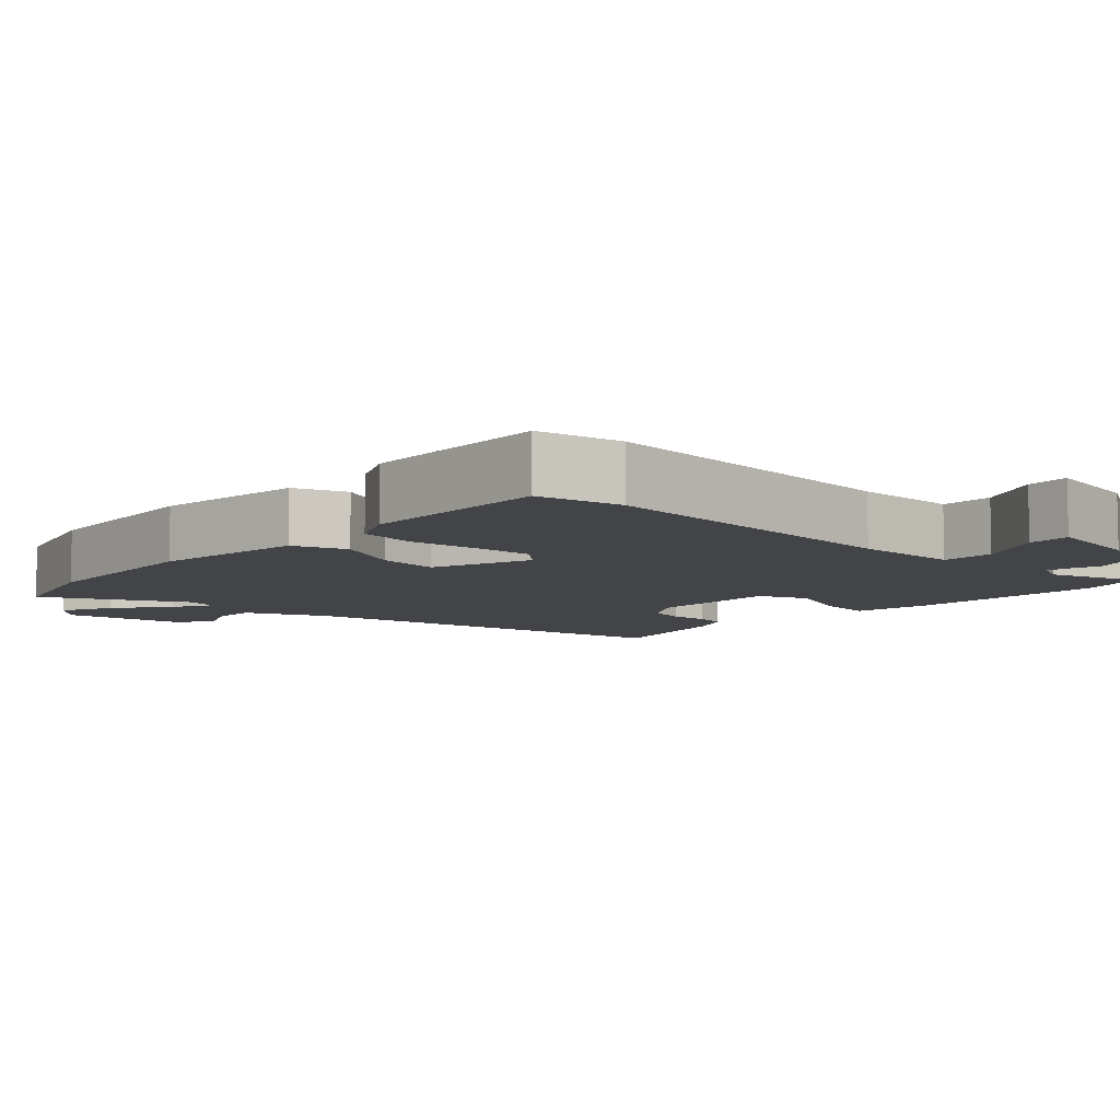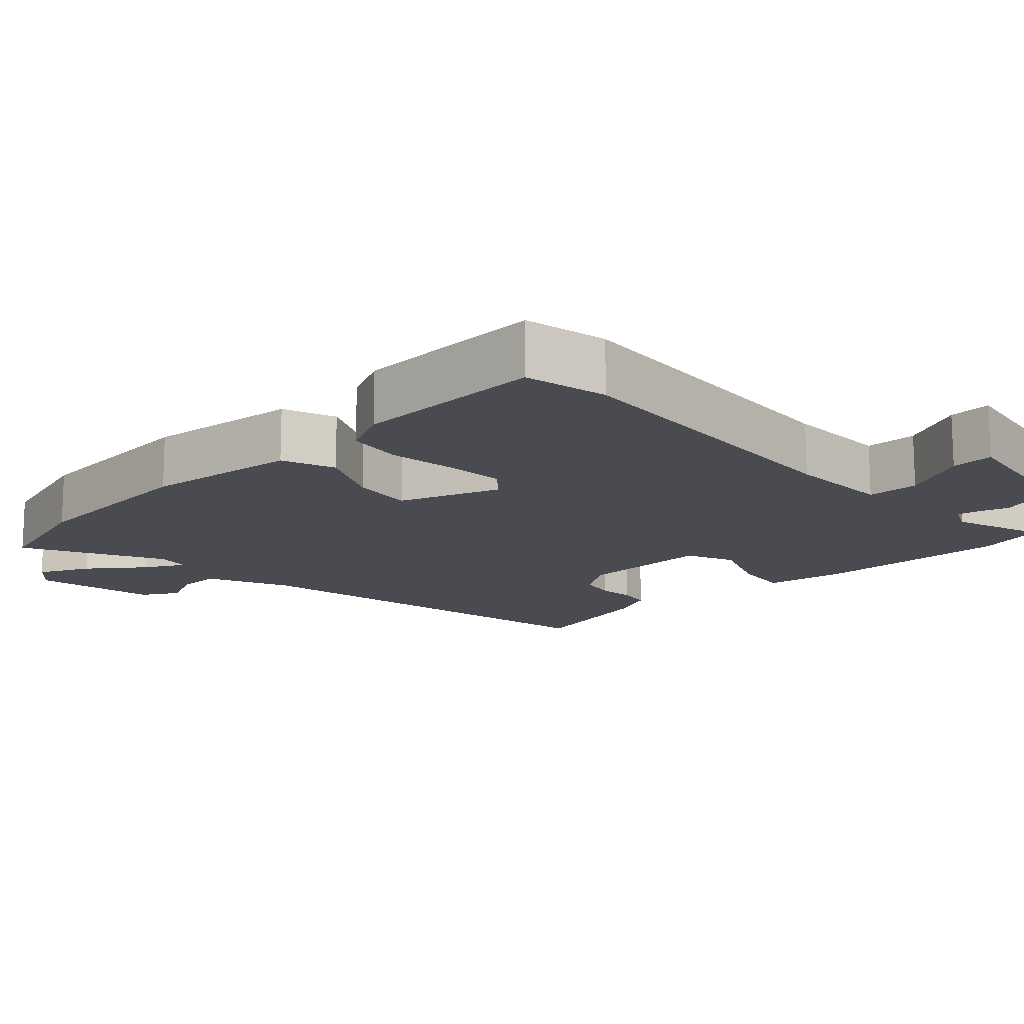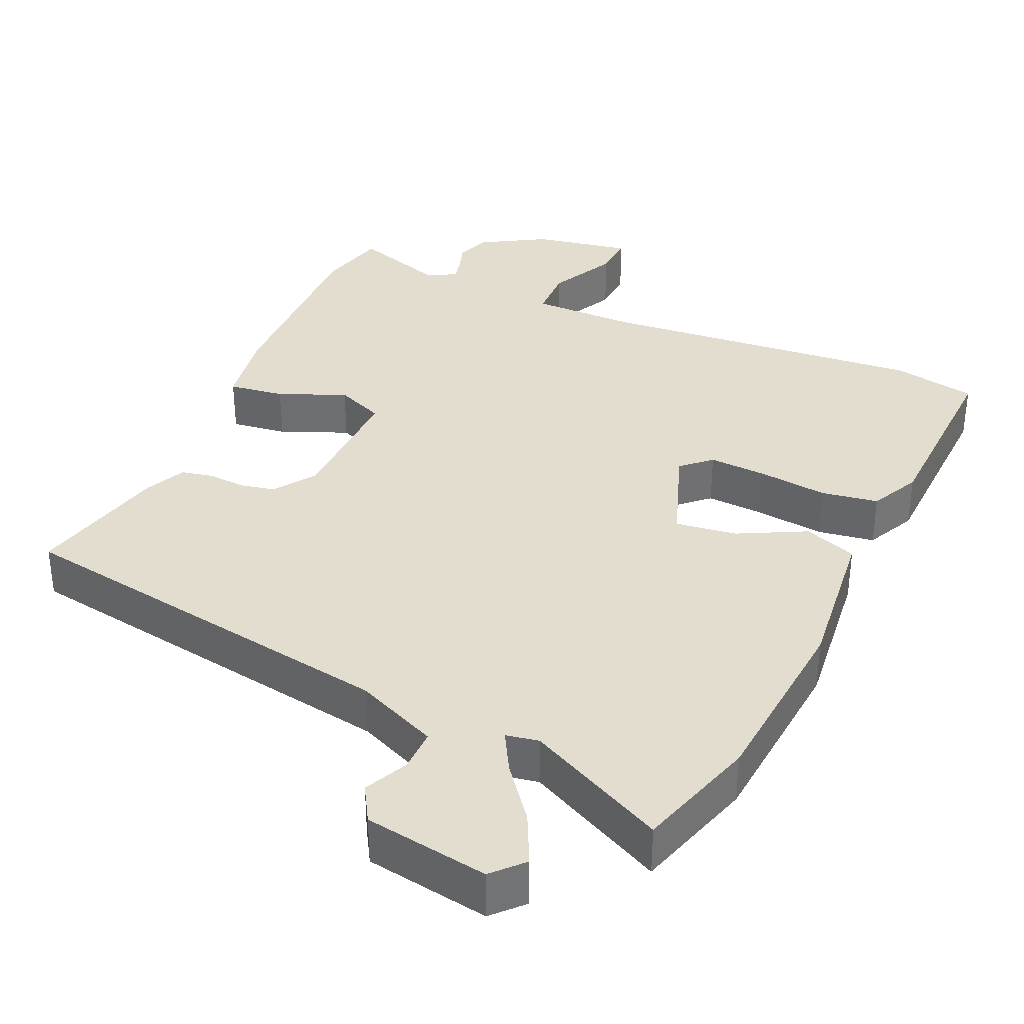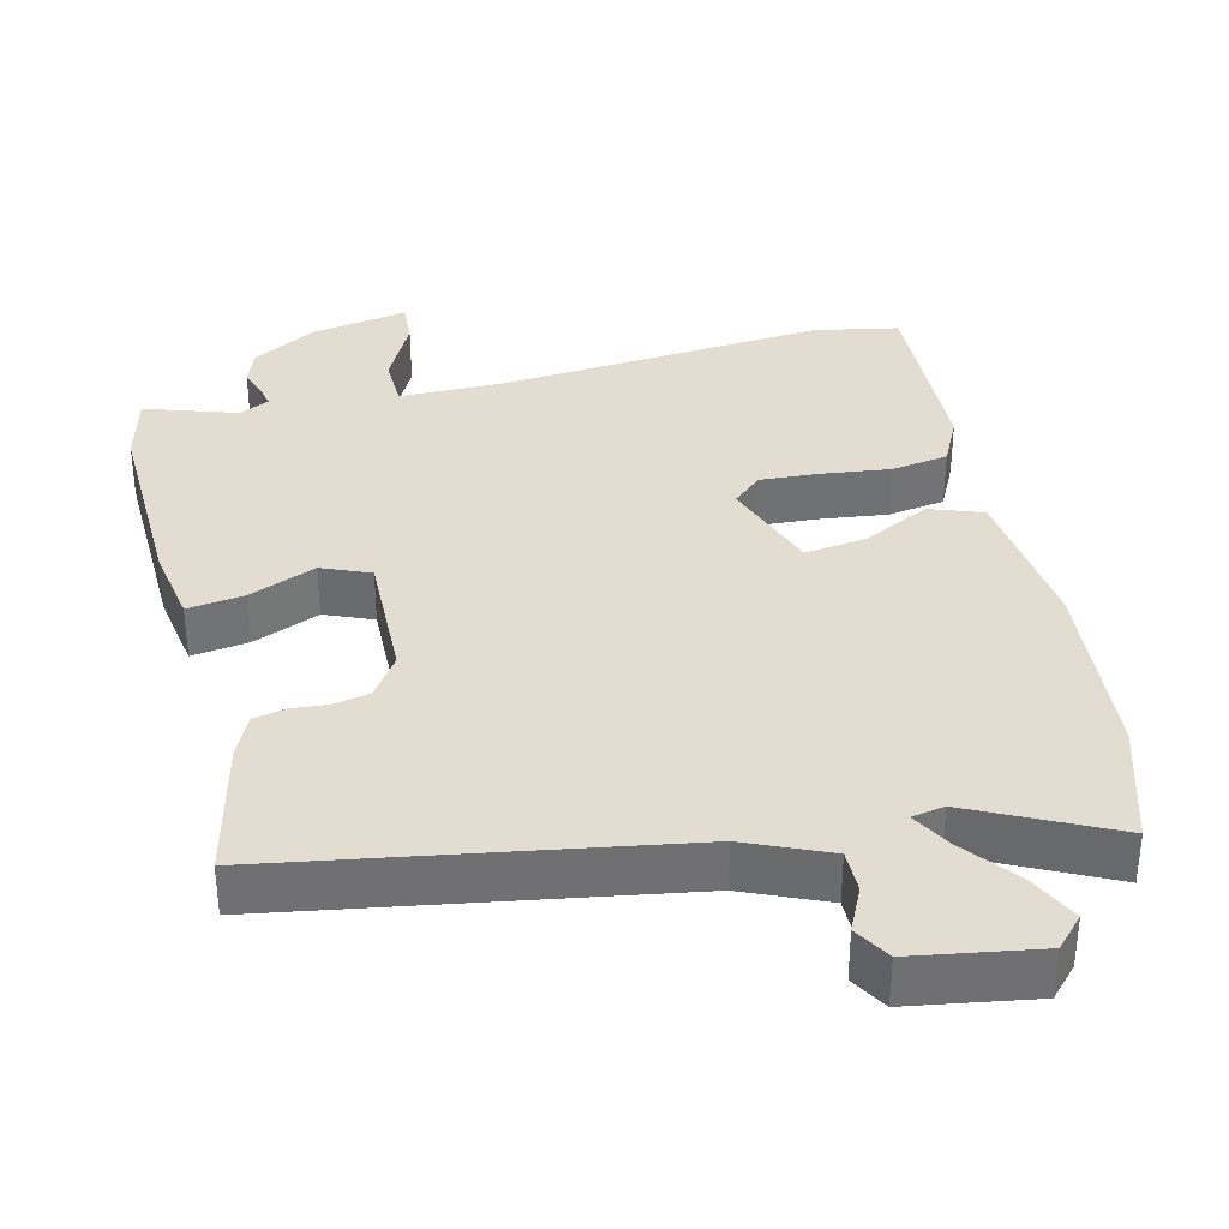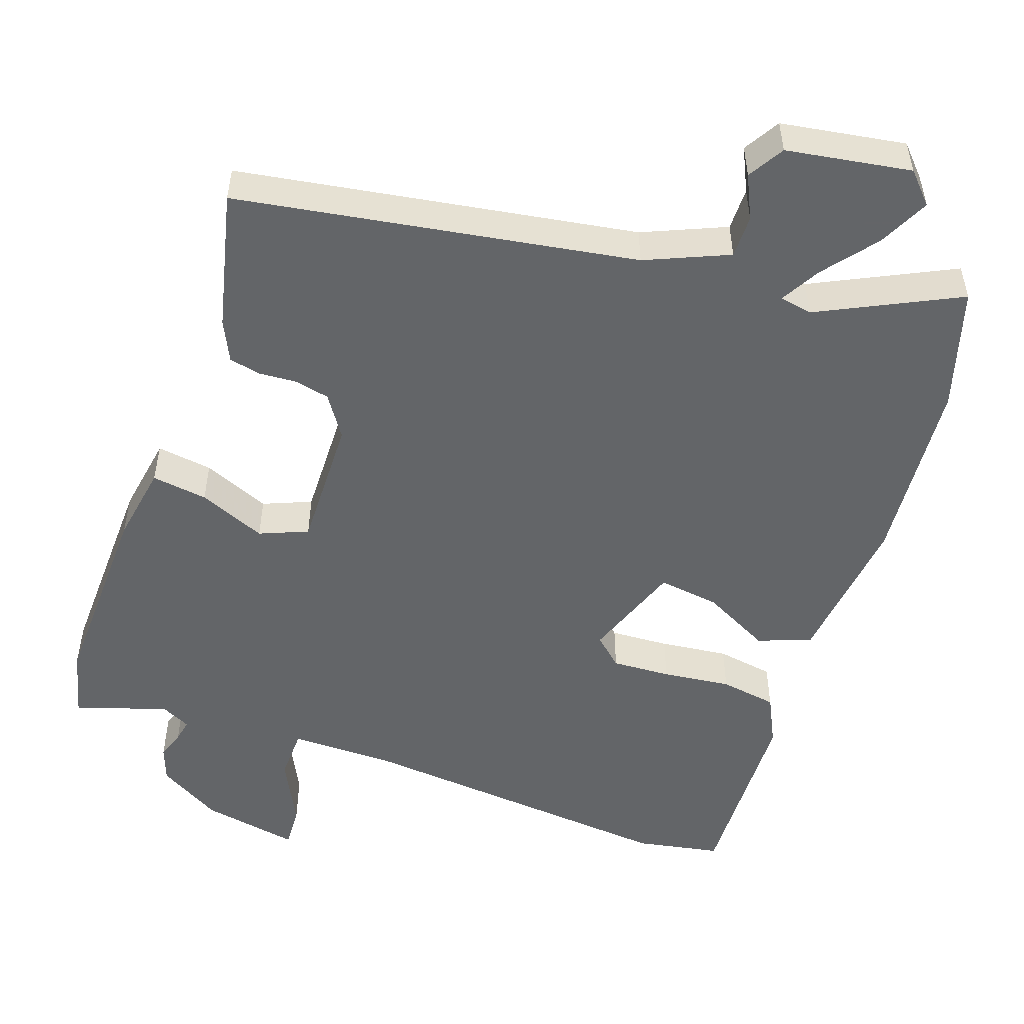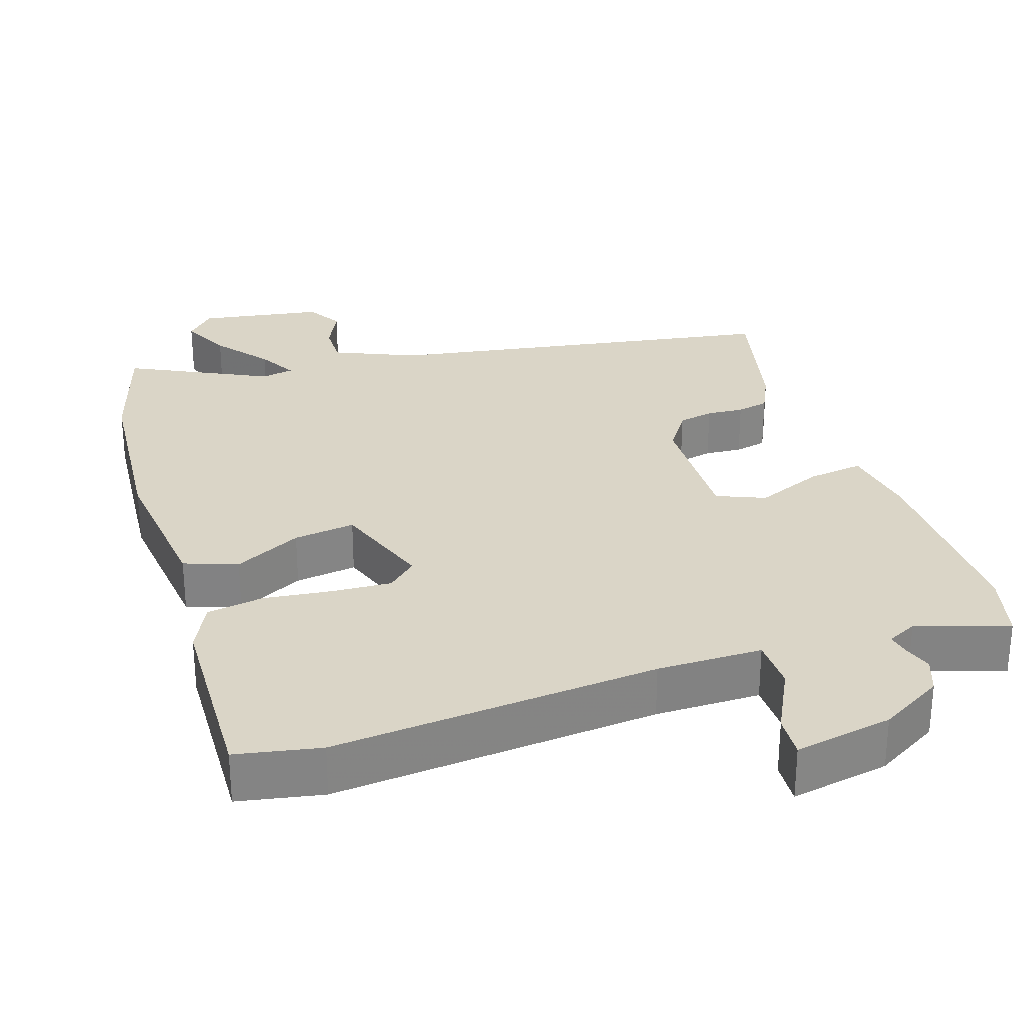
<metadata>
{"format":"obj","ext":"obj","renderer":"f3d","projection":"perspective","resolution":1024,"background":"white","views":[{"elev":-7.8,"azim":136.6,"up":"+Y"},{"elev":-14.6,"azim":133.2,"up":"+Y"},{"elev":35.5,"azim":23.7,"up":"+Y"},{"elev":35.3,"azim":-14.0,"up":"+Y"},{"elev":-51.4,"azim":-19.8,"up":"+Y"},{"elev":29.0,"azim":161.5,"up":"+Y"}]}
</metadata>
<code>
v 0.556 0.07 -0.489
v 0.44 0.07 -0.512
v -0.009 0.07 -0.475
v -0.154 0.07 -0.476
v -0.155 0.07 -0.548
v -0.108 0.07 -0.64
v -0.104 0.07 -0.699
v -0.239 0.07 -0.675
v -0.327 0.07 -0.624
v -0.345 0.07 -0.576
v -0.332 0.07 -0.536
v -0.326 0.07 -0.505
v -0.367 0.07 -0.485
v -0.493 0.07 -0.527
v -0.518 0.07 -0.432
v -0.513 0.07 -0.158
v -0.496 0.07 -0.05
v -0.419 0.07 -0.06
v -0.326 0.07 -0.098
v -0.26 0.07 -0.07
v -0.266 0.07 0.114
v -0.305 0.07 0.171
v -0.354 0.07 0.181
v -0.405 0.07 0.177
v -0.449 0.07 0.186
v -0.476 0.07 0.242
v -0.523 0.07 0.434
v 0.023 0.07 0.528
v 0.136 0.07 0.578
v 0.135 0.07 0.637
v 0.106 0.07 0.697
v 0.135 0.07 0.747
v 0.306 0.07 0.776
v 0.345 0.07 0.735
v 0.312 0.07 0.665
v 0.255 0.07 0.591
v 0.225 0.07 0.536
v 0.27 0.07 0.528
v 0.461 0.07 0.624
v 0.513 0.07 0.457
v 0.537 0.07 0.198
v 0.515 0.07 -0.016
v 0.442 0.07 -0.043
v 0.349 0.07 0.004
v 0.264 0.07 0.015
v 0.216 0.07 -0.123
v 0.256 0.07 -0.159
v 0.337 0.07 -0.154
v 0.431 0.07 -0.142
v 0.51 0.07 -0.154
v 0.544 0.07 -0.222
v 0.556 0 -0.489
v 0.44 0 -0.512
v -0.009 0 -0.475
v -0.154 0 -0.476
v -0.155 0 -0.548
v -0.108 0 -0.64
v -0.104 0 -0.699
v -0.239 0 -0.675
v -0.327 0 -0.624
v -0.345 0 -0.576
v -0.332 0 -0.536
v -0.326 0 -0.505
v -0.367 0 -0.485
v -0.493 0 -0.527
v -0.518 0 -0.432
v -0.513 0 -0.158
v -0.496 0 -0.05
v -0.419 0 -0.06
v -0.326 0 -0.098
v -0.26 0 -0.07
v -0.266 0 0.114
v -0.305 0 0.171
v -0.354 0 0.181
v -0.405 0 0.177
v -0.449 0 0.186
v -0.476 0 0.242
v -0.523 0 0.434
v 0.023 0 0.528
v 0.136 0 0.578
v 0.135 0 0.637
v 0.106 0 0.697
v 0.135 0 0.747
v 0.306 0 0.776
v 0.345 0 0.735
v 0.312 0 0.665
v 0.255 0 0.591
v 0.225 0 0.536
v 0.27 0 0.528
v 0.461 0 0.624
v 0.513 0 0.457
v 0.537 0 0.198
v 0.515 0 -0.016
v 0.442 0 -0.043
v 0.349 0 0.004
v 0.264 0 0.015
v 0.216 0 -0.123
v 0.256 0 -0.159
v 0.337 0 -0.154
v 0.431 0 -0.142
v 0.51 0 -0.154
v 0.544 0 -0.222
f 48 49 50 51
f 47 48 51 1
f 46 47 1 2
f 41 42 43 44
f 41 44 45
f 38 39 40 41
f 37 38 41 45
f 33 34 35 36
f 33 36 37
f 30 31 32 33
f 29 30 33 37
f 28 29 37 45
f 23 24 25 26
f 22 23 26 27
f 16 17 18 19
f 14 15 16 19
f 13 14 19 20
f 12 13 20
f 8 9 10 11
f 8 11 12
f 5 6 7 8
f 4 5 8 12
f 46 2 3
f 46 3 4
f 22 27 28 45
f 21 22 45 46
f 20 21 46 4
f 4 12 20
f 102 101 100 99
f 52 102 99 98
f 53 52 98 97
f 95 94 93 92
f 96 95 92
f 92 91 90 89
f 96 92 89 88
f 87 86 85 84
f 88 87 84
f 84 83 82 81
f 88 84 81 80
f 96 88 80 79
f 77 76 75 74
f 78 77 74 73
f 70 69 68 67
f 70 67 66 65
f 71 70 65 64
f 71 64 63
f 62 61 60 59
f 63 62 59
f 59 58 57 56
f 63 59 56 55
f 54 53 97
f 55 54 97
f 96 79 78 73
f 97 96 73 72
f 55 97 72 71
f 71 63 55
f 1 52 53 2
f 2 53 54 3
f 3 54 55 4
f 4 55 56 5
f 5 56 57 6
f 6 57 58 7
f 7 58 59 8
f 8 59 60 9
f 9 60 61 10
f 10 61 62 11
f 11 62 63 12
f 12 63 64 13
f 13 64 65 14
f 14 65 66 15
f 15 66 67 16
f 16 67 68 17
f 17 68 69 18
f 18 69 70 19
f 19 70 71 20
f 20 71 72 21
f 21 72 73 22
f 22 73 74 23
f 23 74 75 24
f 24 75 76 25
f 25 76 77 26
f 26 77 78 27
f 27 78 79 28
f 28 79 80 29
f 29 80 81 30
f 30 81 82 31
f 31 82 83 32
f 32 83 84 33
f 33 84 85 34
f 34 85 86 35
f 35 86 87 36
f 36 87 88 37
f 37 88 89 38
f 38 89 90 39
f 39 90 91 40
f 40 91 92 41
f 41 92 93 42
f 42 93 94 43
f 43 94 95 44
f 44 95 96 45
f 45 96 97 46
f 46 97 98 47
f 47 98 99 48
f 48 99 100 49
f 49 100 101 50
f 50 101 102 51
f 51 102 52 1

</code>
